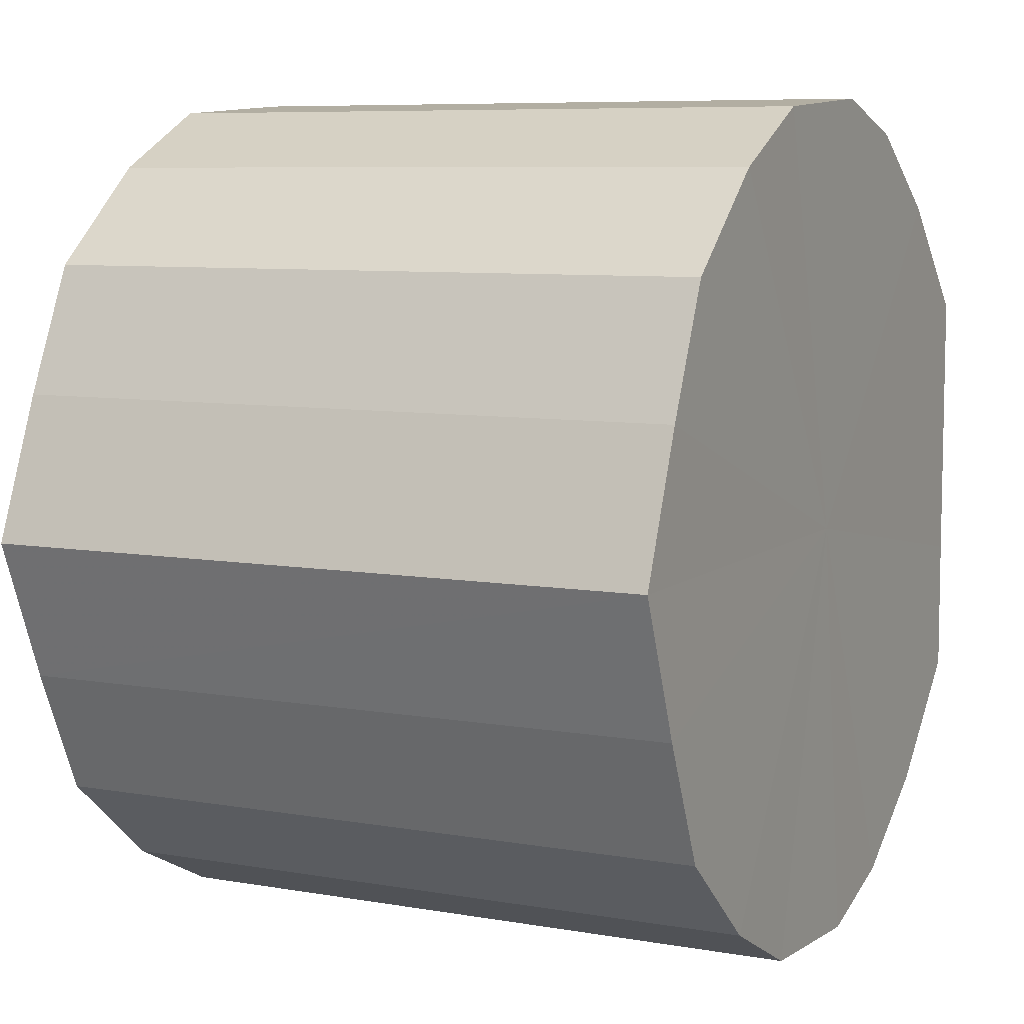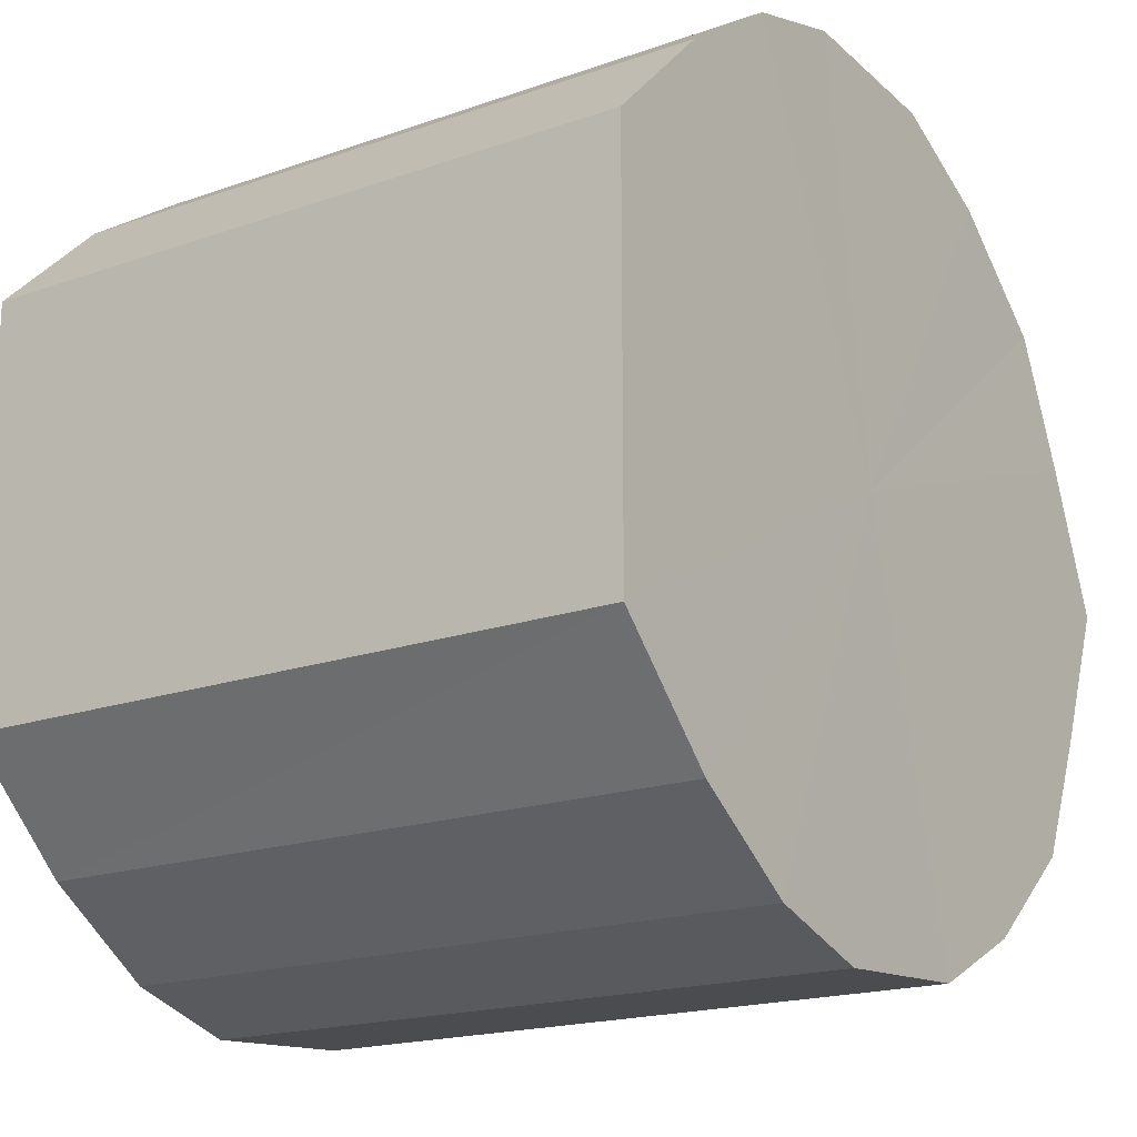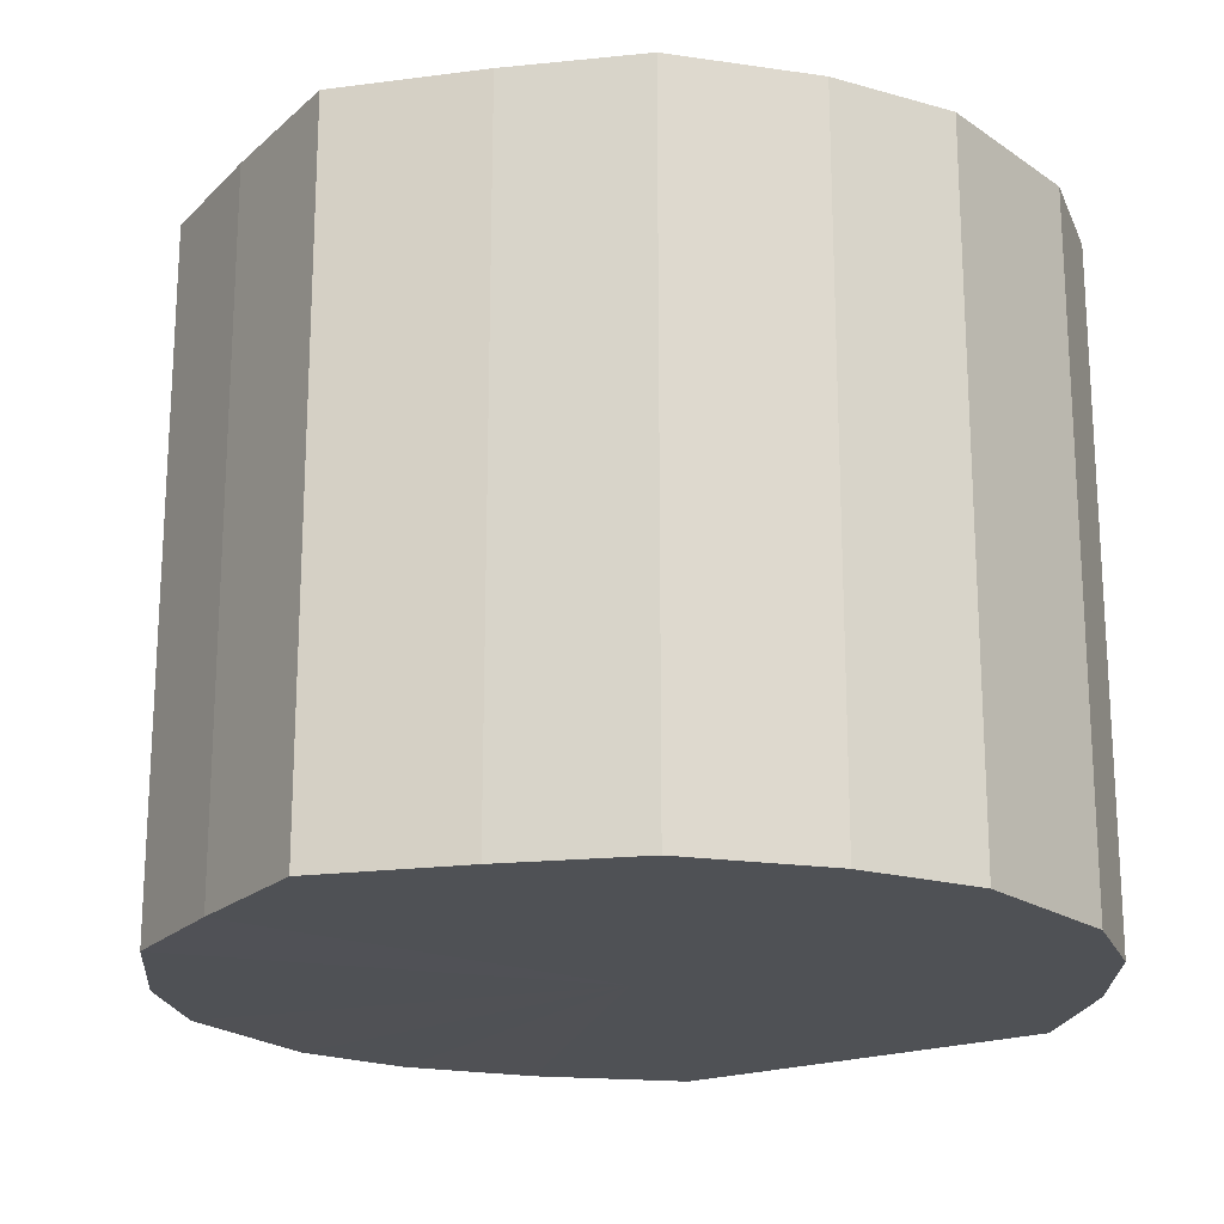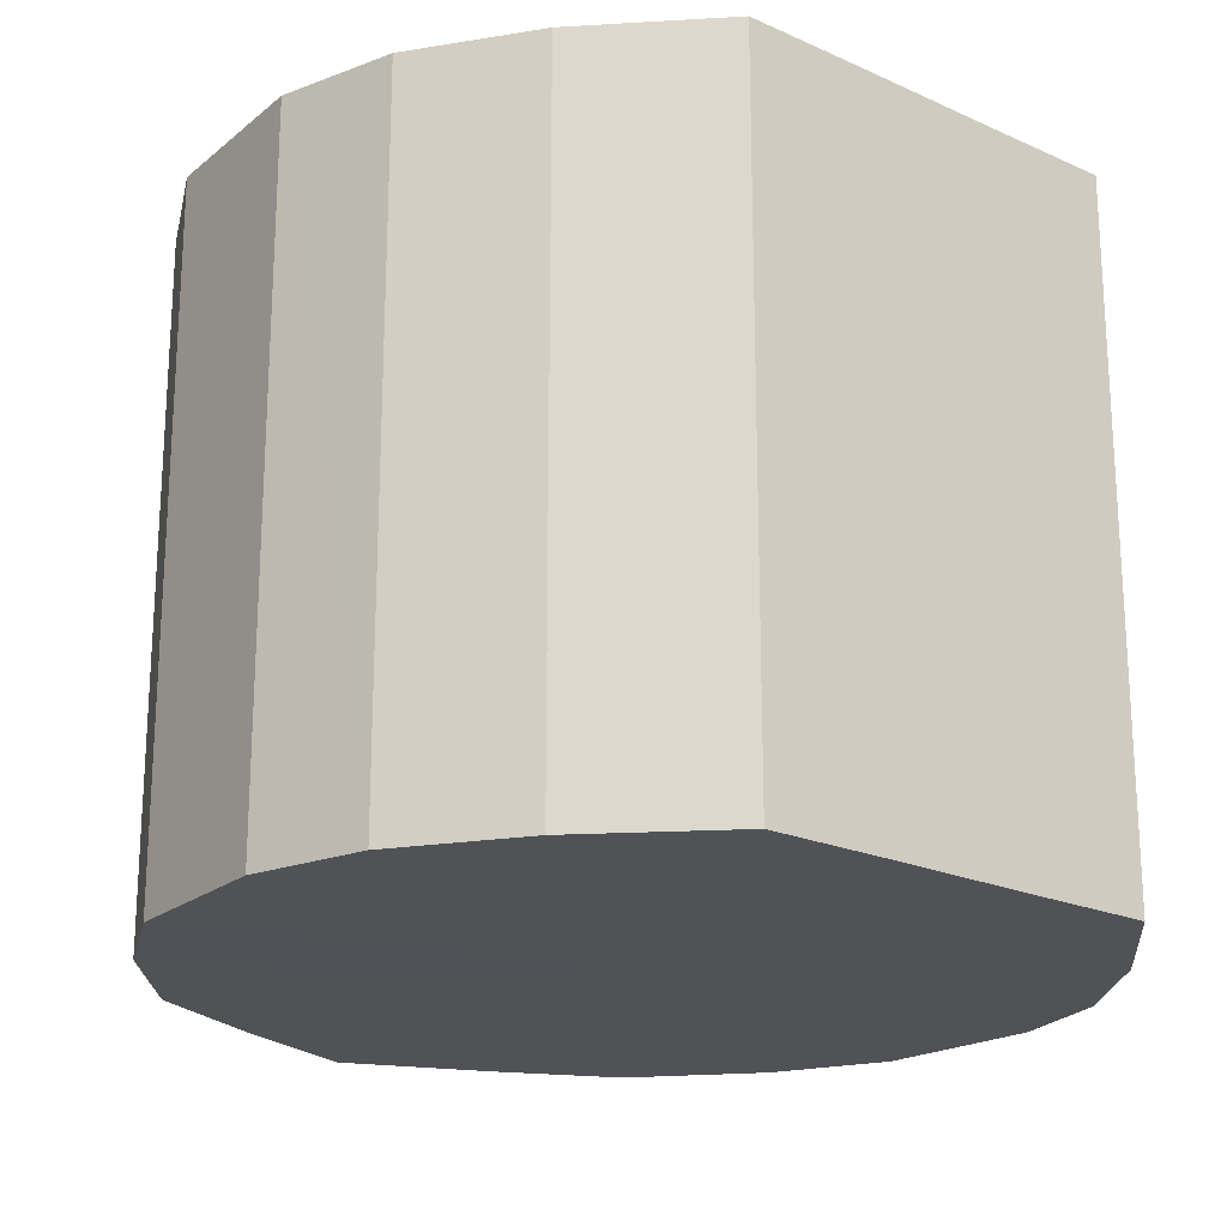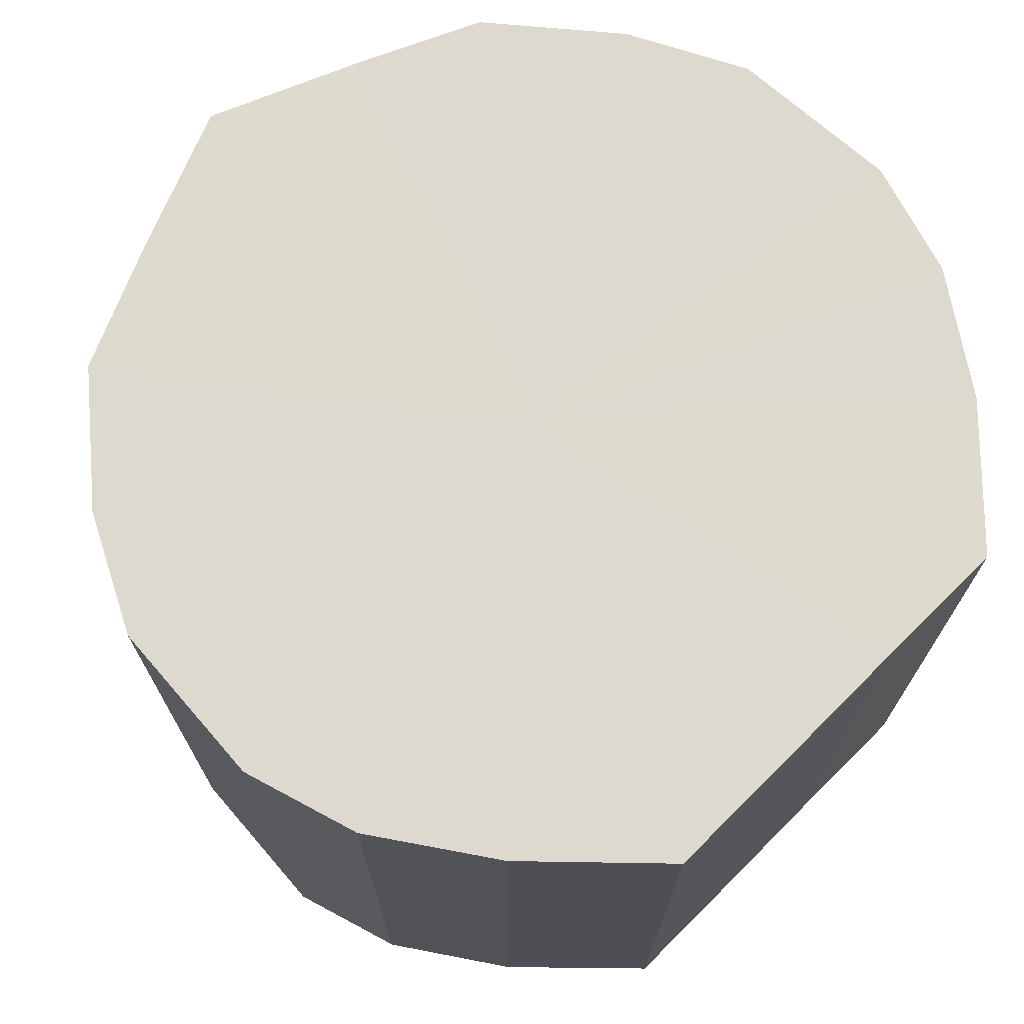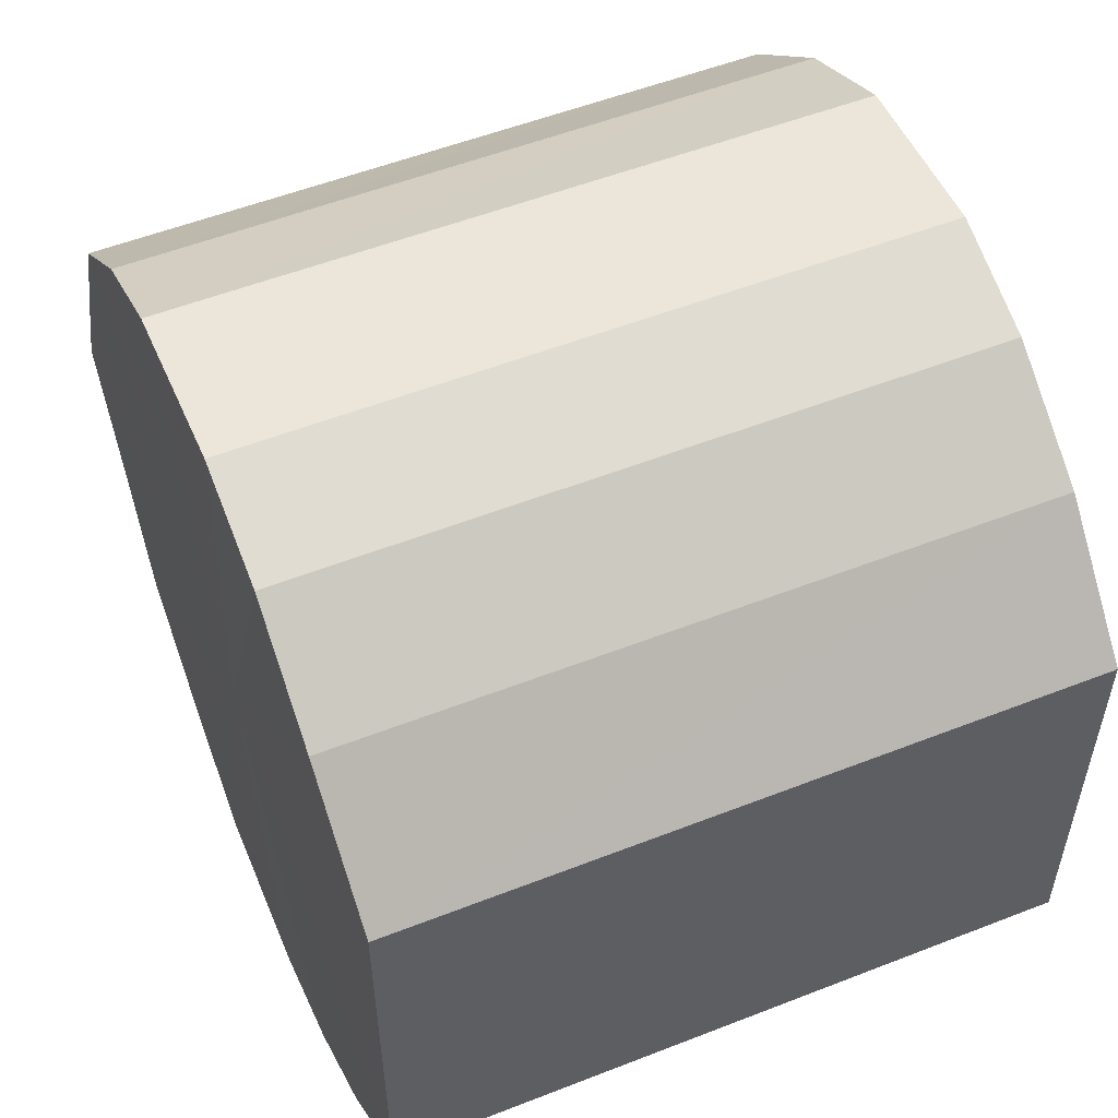
<metadata>
{"format":"obj","ext":"obj","renderer":"f3d","projection":"perspective","resolution":1024,"background":"white","views":[{"elev":7.6,"azim":-63.6,"up":"+Z"},{"elev":-18.2,"azim":124.3,"up":"+Z"},{"elev":-20.0,"azim":-54.8,"up":"+Y"},{"elev":-20.8,"azim":50.9,"up":"+Y"},{"elev":71.6,"azim":45.2,"up":"+Y"},{"elev":54.3,"azim":67.5,"up":"+Z"}]}
</metadata>
<code>
o 11787
v 2205 1876 14.63
v 2205 1876 14.6
v 2205 1876 14.63
v 2205 1876 14.58
v 2205 1876 14.6
v 2205 1876 14.65
v 2205 1876 14.65
v 2205 1876 14.57
v 2205 1876 14.58
v 2205 1876 14.68
v 2205 1876 14.68
v 2205 1876 14.56
v 2205 1876 14.57
v 2205 1876 14.69
v 2205 1876 14.69
v 2206 1876 14.55
v 2205 1876 14.56
v 2205 1876 14.7
v 2205 1876 14.7
v 2206 1876 14.56
v 2206 1876 14.55
v 2206 1876 14.71
v 2206 1876 14.71
v 2206 1876 14.57
v 2206 1876 14.56
v 2206 1876 14.7
v 2206 1876 14.7
v 2206 1876 14.59
v 2206 1876 14.57
v 2206 1876 14.69
v 2206 1876 14.69
v 2206 1876 14.62
v 2206 1876 14.59
v 2206 1876 14.67
v 2206 1876 14.67
v 2206 1876 14.64
v 2206 1876 14.62
v 2206 1876 14.64
v 2205 1876 14.63
v 2205 1876 14.6
v 2205 1876 14.6
v 2205 1876 14.58
v 2205 1876 14.58
v 2205 1876 14.65
v 2205 1876 14.63
v 2205 1876 14.68
v 2205 1876 14.65
v 2205 1876 14.57
v 2205 1876 14.57
v 2205 1876 14.69
v 2205 1876 14.68
v 2205 1876 14.7
v 2205 1876 14.69
v 2205 1876 14.56
v 2205 1876 14.56
v 2206 1876 14.71
v 2205 1876 14.7
v 2206 1876 14.7
v 2206 1876 14.71
v 2206 1876 14.55
v 2206 1876 14.55
v 2206 1876 14.69
v 2206 1876 14.7
v 2206 1876 14.67
v 2206 1876 14.69
v 2206 1876 14.56
v 2206 1876 14.56
v 2206 1876 14.64
v 2206 1876 14.67
v 2206 1876 14.62
v 2206 1876 14.64
v 2206 1876 14.57
v 2206 1876 14.57
v 2206 1876 14.59
v 2206 1876 14.62
v 2206 1876 14.59
v 2206 1876 14.63
v 2205 1876 14.6
v 2205 1876 14.63
v 2205 1876 14.58
v 2205 1876 14.65
v 2205 1876 14.57
v 2205 1876 14.68
v 2205 1876 14.56
v 2205 1876 14.69
v 2206 1876 14.55
v 2205 1876 14.7
v 2206 1876 14.56
v 2206 1876 14.71
v 2206 1876 14.57
v 2206 1876 14.7
v 2206 1876 14.59
v 2206 1876 14.69
v 2206 1876 14.62
v 2206 1876 14.67
v 2206 1876 14.64
v 2206 1876 14.63
v 2205 1876 14.63
v 2205 1876 14.6
v 2205 1876 14.65
v 2205 1876 14.58
v 2205 1876 14.68
v 2205 1876 14.57
v 2205 1876 14.69
v 2205 1876 14.56
v 2205 1876 14.7
v 2206 1876 14.55
v 2206 1876 14.71
v 2206 1876 14.56
v 2206 1876 14.7
v 2206 1876 14.57
v 2206 1876 14.69
v 2206 1876 14.59
v 2206 1876 14.67
v 2206 1876 14.62
v 2206 1876 14.64
f 1 2 3
f 2 4 5
f 6 1 7
f 4 8 9
f 10 6 11
f 8 12 13
f 14 10 15
f 12 16 17
f 18 14 19
f 16 20 21
f 22 18 23
f 20 24 25
f 26 22 27
f 24 28 29
f 30 26 31
f 28 32 33
f 34 30 35
f 32 36 37
f 36 34 38
f 39 40 41
f 41 42 43
f 44 45 39
f 46 47 44
f 43 48 49
f 50 51 46
f 52 53 50
f 49 54 55
f 56 57 52
f 58 59 56
f 55 60 61
f 62 63 58
f 64 65 62
f 61 66 67
f 68 69 64
f 70 71 68
f 67 72 73
f 74 75 70
f 73 76 74
f 77 78 79
f 77 80 78
f 77 79 81
f 77 82 80
f 77 81 83
f 77 84 82
f 77 83 85
f 77 86 84
f 77 85 87
f 77 88 86
f 77 87 89
f 77 90 88
f 77 89 91
f 77 92 90
f 77 91 93
f 77 94 92
f 77 93 95
f 77 96 94
f 77 95 96
f 97 98 99
f 97 100 98
f 97 99 101
f 97 102 100
f 97 101 103
f 97 104 102
f 97 103 105
f 97 106 104
f 97 105 107
f 97 108 106
f 97 107 109
f 97 110 108
f 97 109 111
f 97 112 110
f 97 111 113
f 97 114 112
f 97 113 115
f 97 116 114
f 97 115 116

</code>
